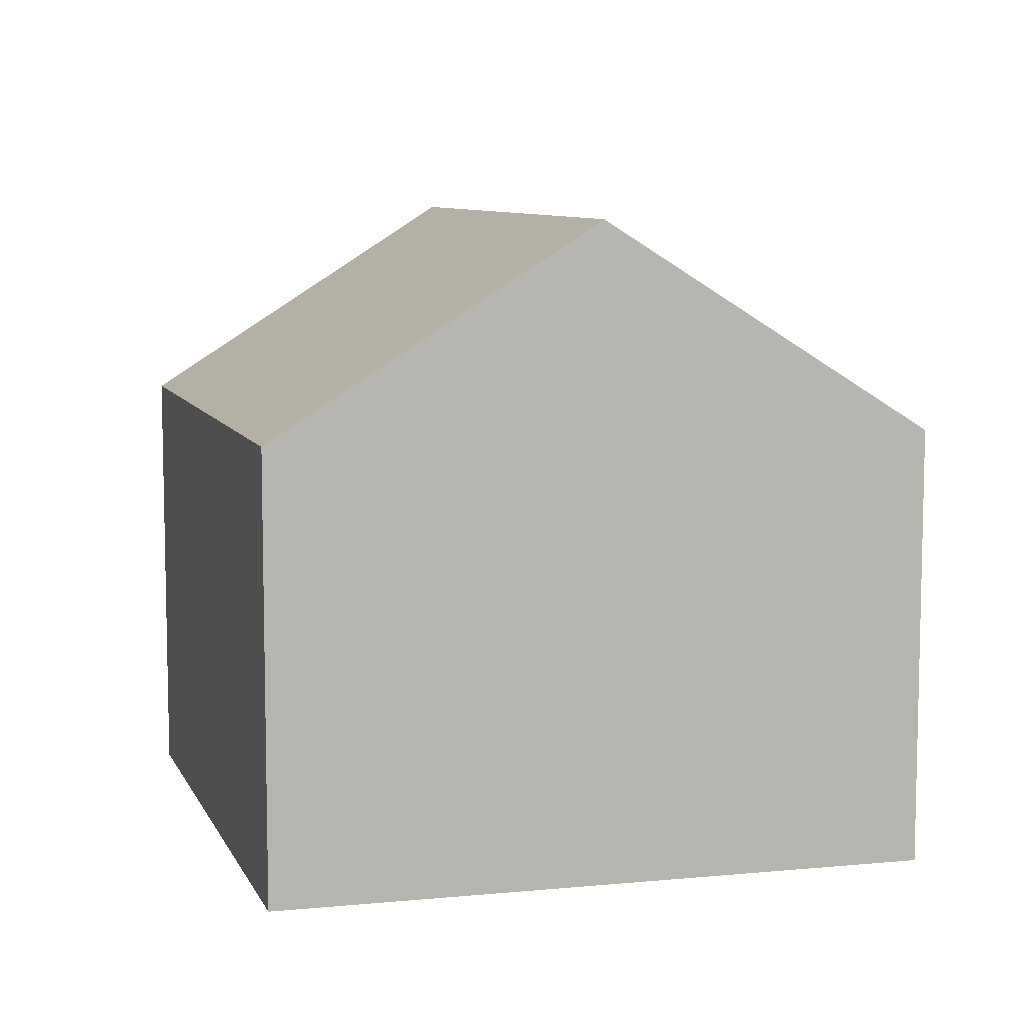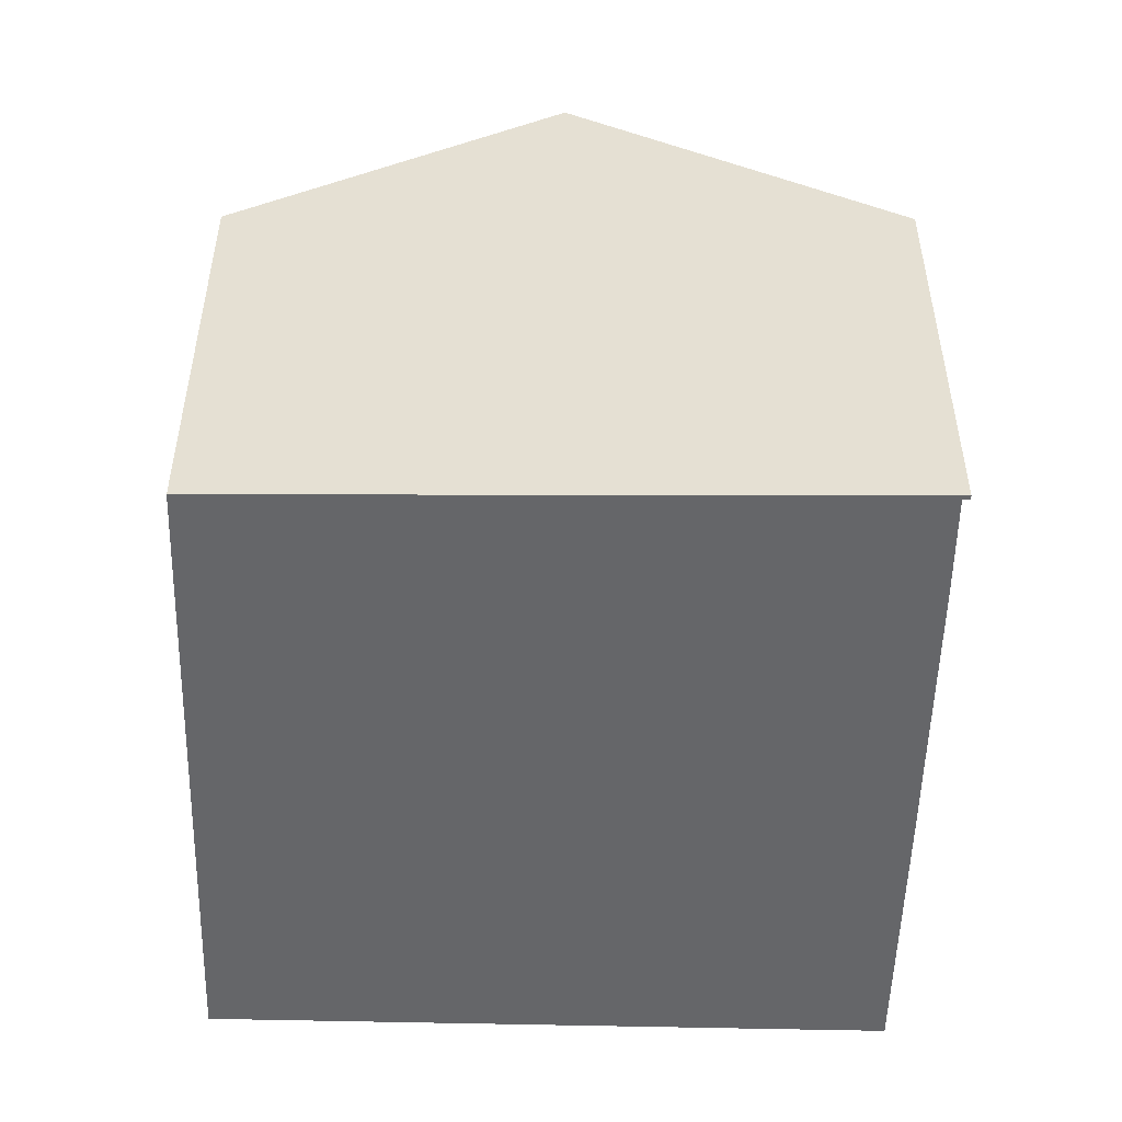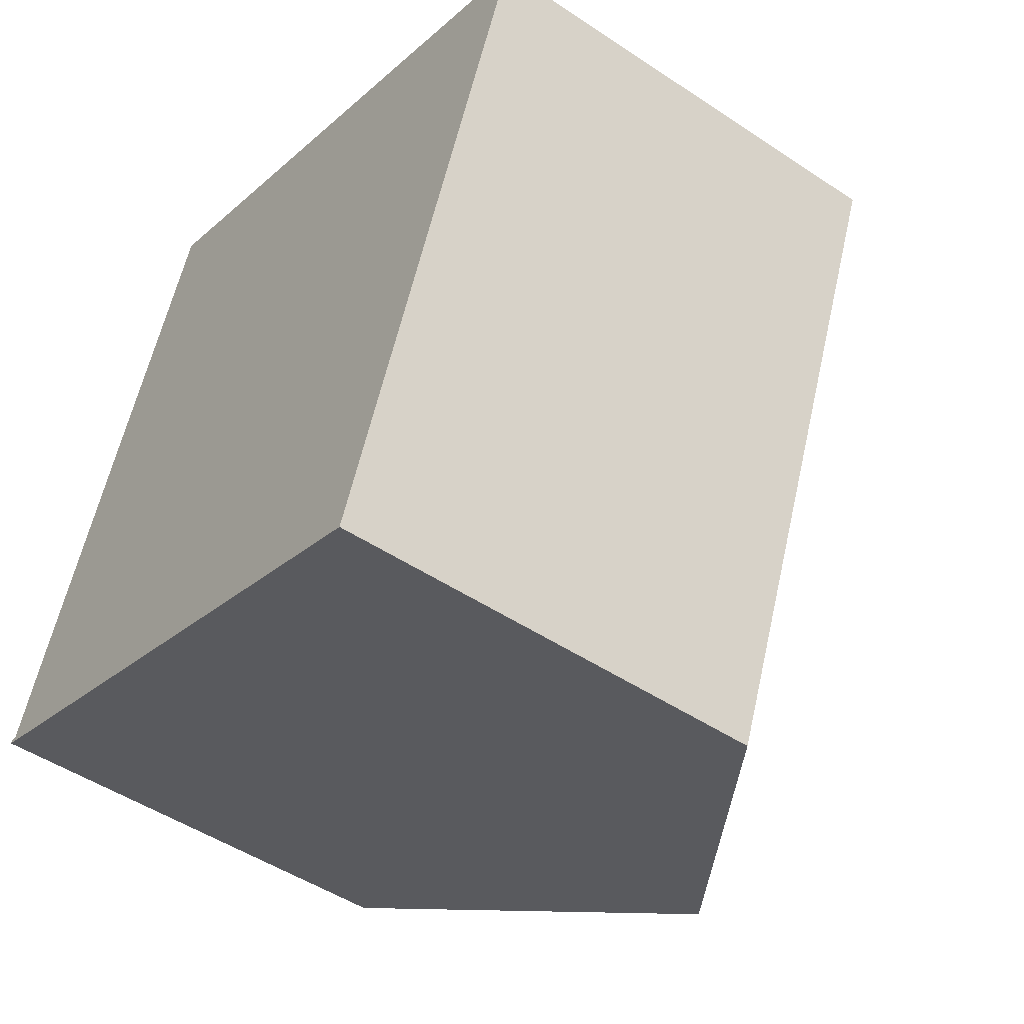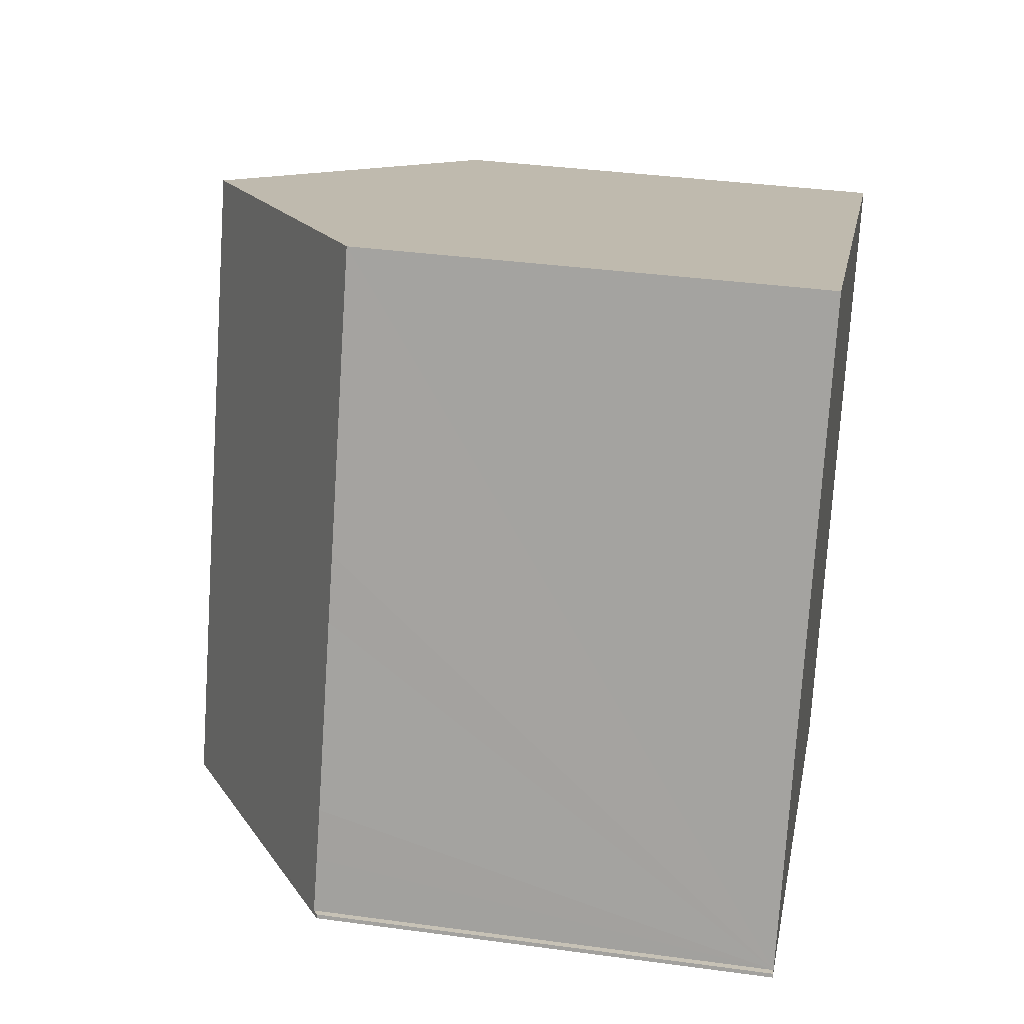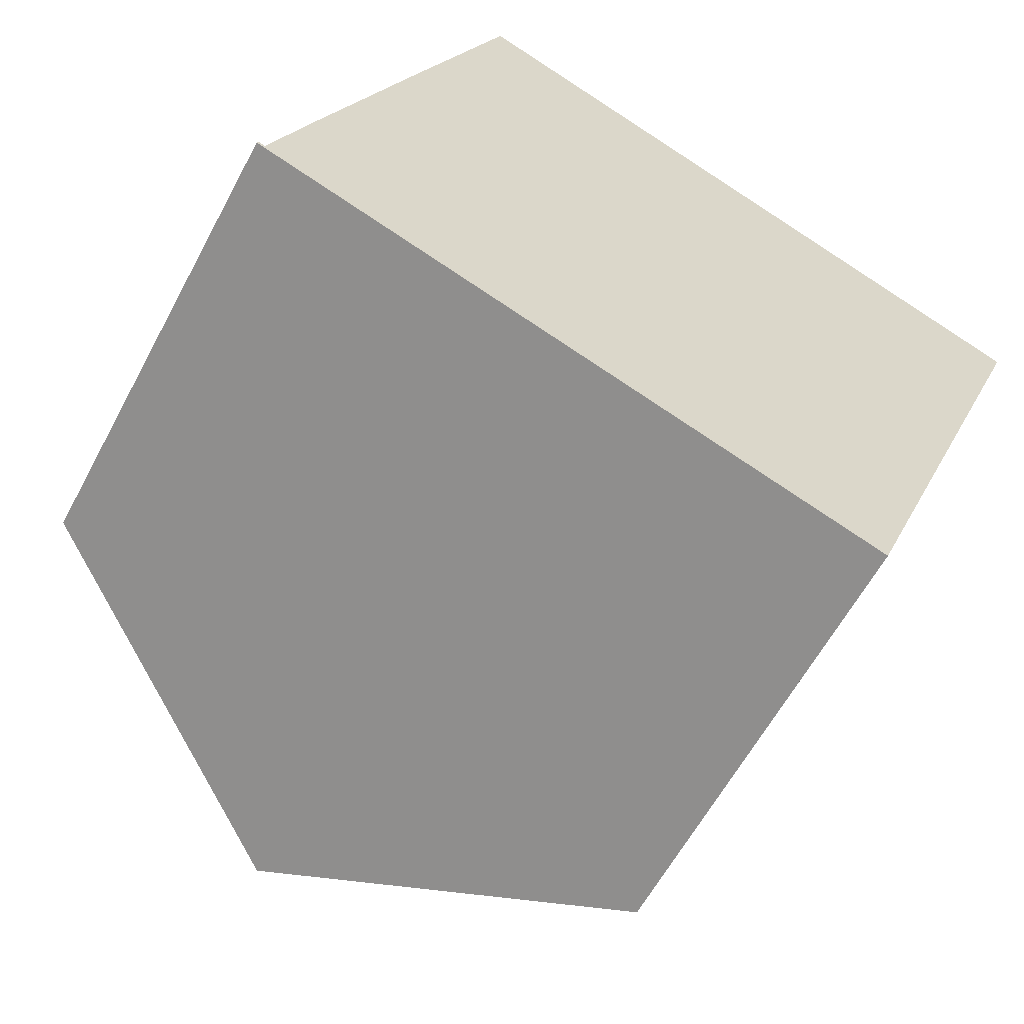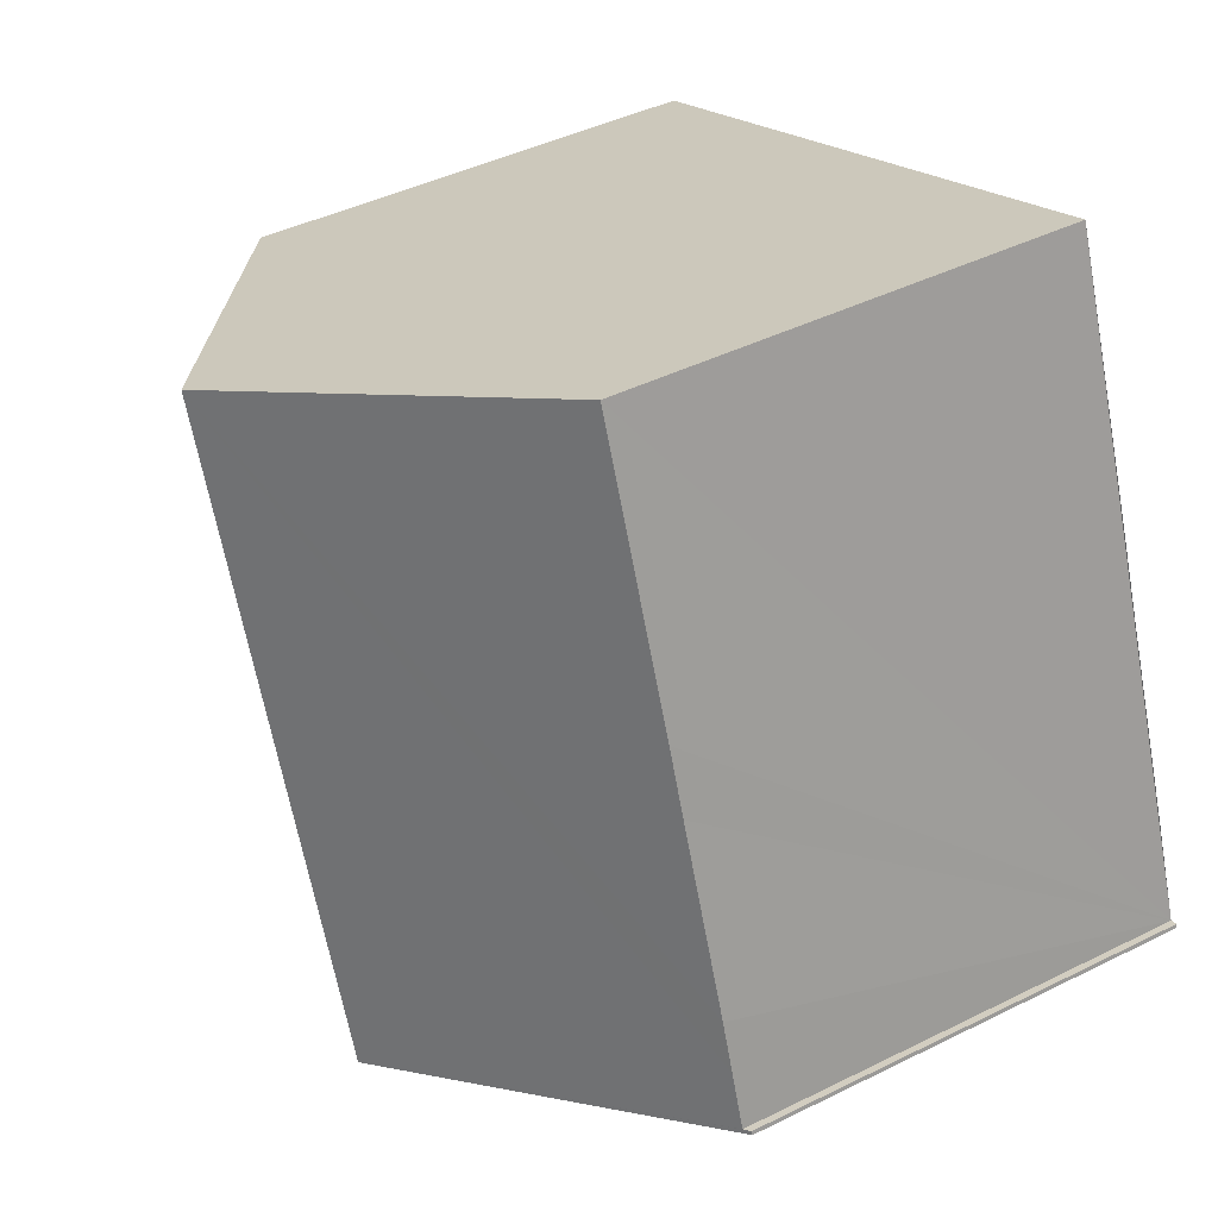
<metadata>
{"format":"obj","ext":"obj","renderer":"f3d","projection":"perspective","resolution":1024,"background":"white","views":[{"elev":8.3,"azim":-175.1,"up":"+Y"},{"elev":-51.8,"azim":-160.3,"up":"+Y"},{"elev":-48.5,"azim":53.3,"up":"+Z"},{"elev":36.3,"azim":-79.9,"up":"+Z"},{"elev":-60.1,"azim":-27.9,"up":"+Z"},{"elev":43.1,"azim":-120.5,"up":"+Z"}]}
</metadata>
<code>
v  11.98 8.515 -4.306
v  10.54 12.48 9.369
v  16.43 8.515 7.083
v  6.035 12.48 -2.169
v  0 8.454 5.177e-16
v  0.026 8.453 0.071
v  0.158 8.54 0.029
v  0.523 8.529 1.012
v  0.861 8.52 1.919
v  2.161 8.507 5.304
v  2.613 8.5 6.491
v  4.624 8.494 11.67
v  0.158 -1.776e-18 0.029
v  0.026 -4.348e-18 0.071
v  4.624 -7.143e-16 11.67
v  10.54 -5.737e-16 9.369
v  16.43 -4.337e-16 7.083
v  0.523 -6.197e-17 1.012
v  0.861 -1.175e-16 1.919
v  2.161 -3.248e-16 5.304
v  2.613 -3.975e-16 6.491
v  0 0 0
v  11.98 2.637e-16 -4.306
v  6.035 1.328e-16 -2.169
g defaultobject
f 1 2 3
f 2 1 4
f 5 6 4
f 7 4 6
f 8 4 7
f 2 4 8
f 9 2 8
f 10 2 9
f 11 2 10
f 12 2 11
f 6 13 7
f 13 6 14
f 15 2 12
f 2 15 3
f 3 15 16
f 3 16 17
f 13 8 7
f 8 13 9
f 9 13 10
f 10 13 11
f 11 13 12
f 12 13 15
f 15 13 18
f 15 18 19
f 15 19 20
f 15 20 21
f 22 6 5
f 6 22 14
f 17 1 3
f 1 17 23
f 23 4 1
f 4 23 5
f 5 23 24
f 5 24 22
f 16 23 17
f 23 16 15
f 23 15 21
f 23 21 24
f 24 21 20
f 24 20 19
f 24 19 13
f 24 13 22
f 13 19 18
f 22 13 14

</code>
